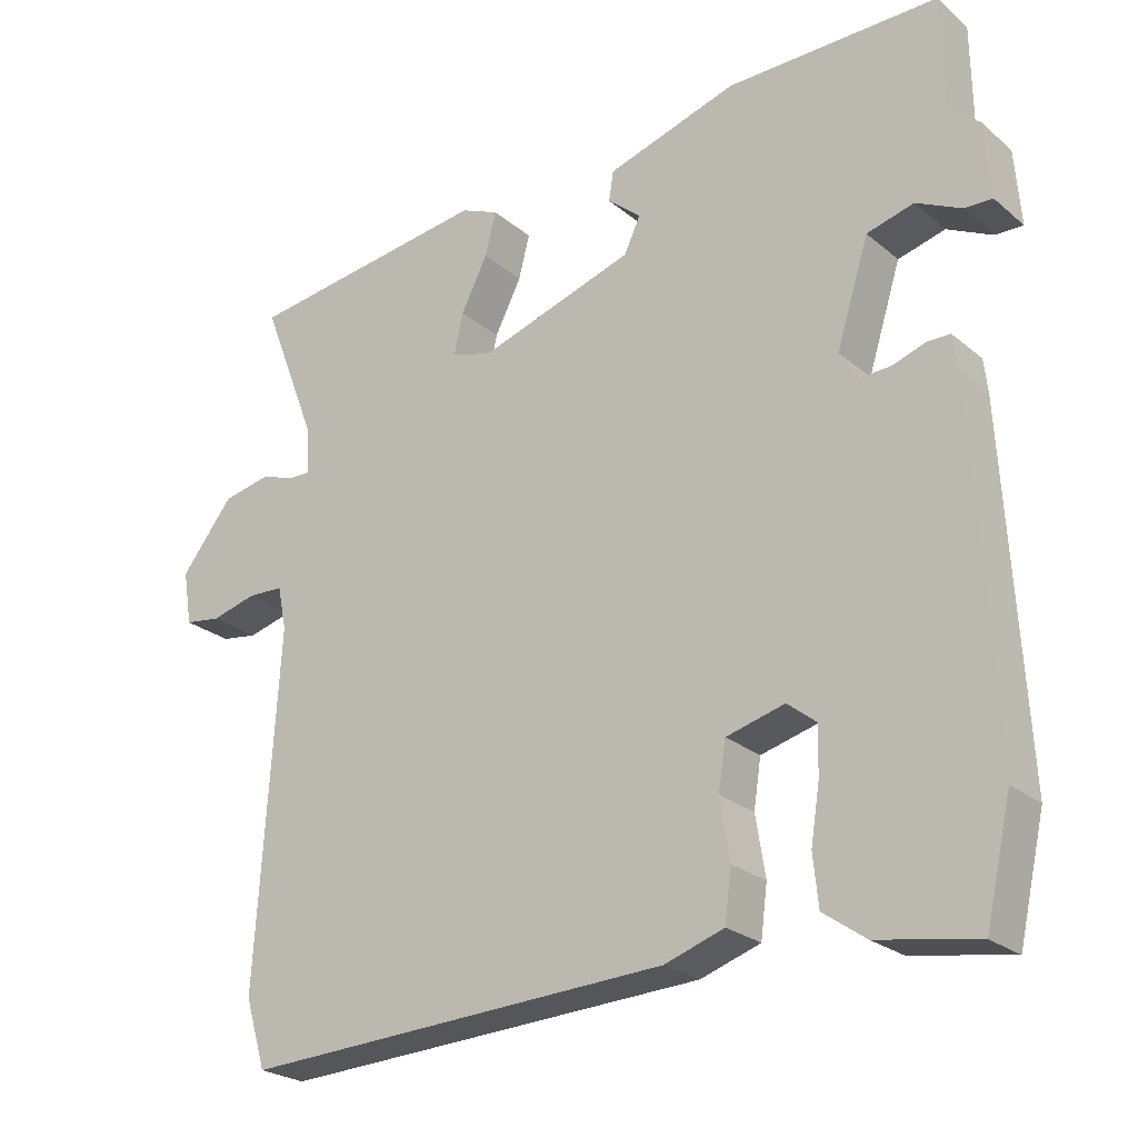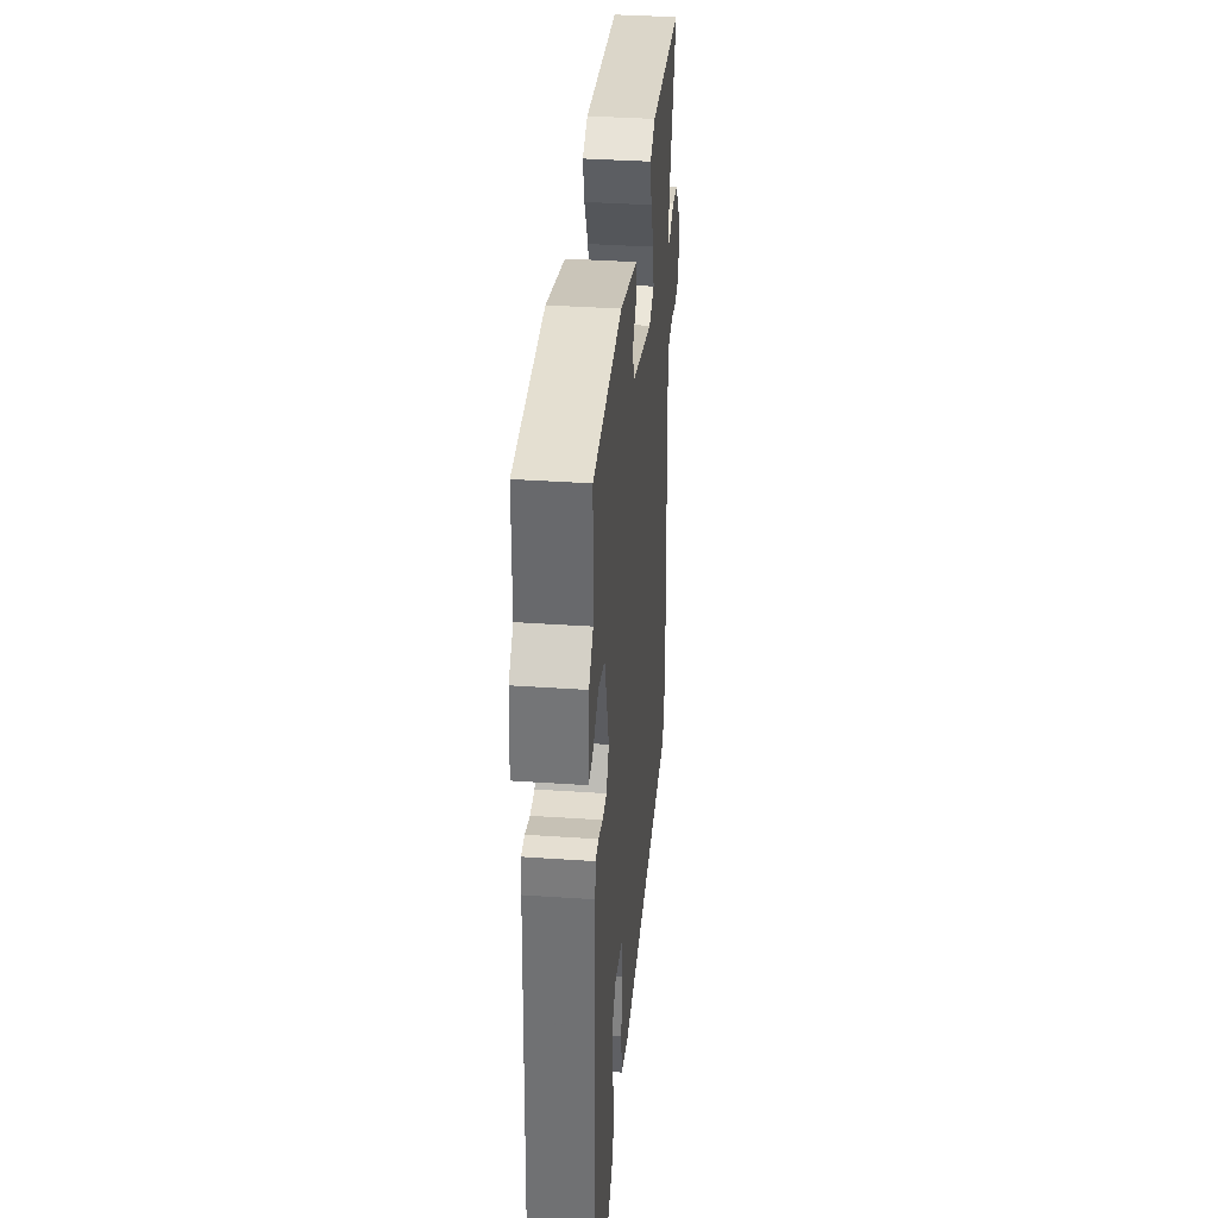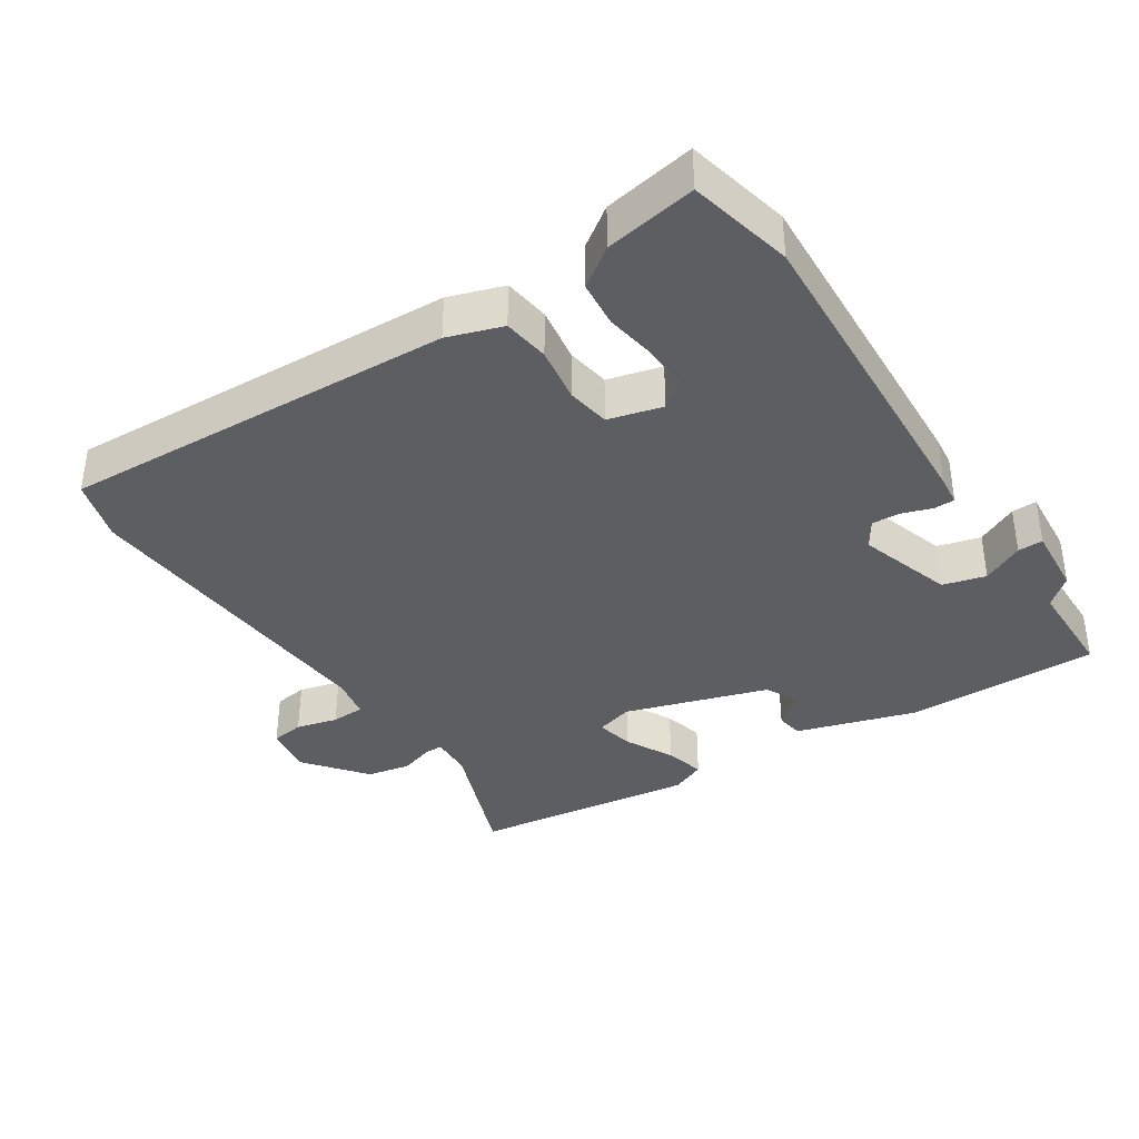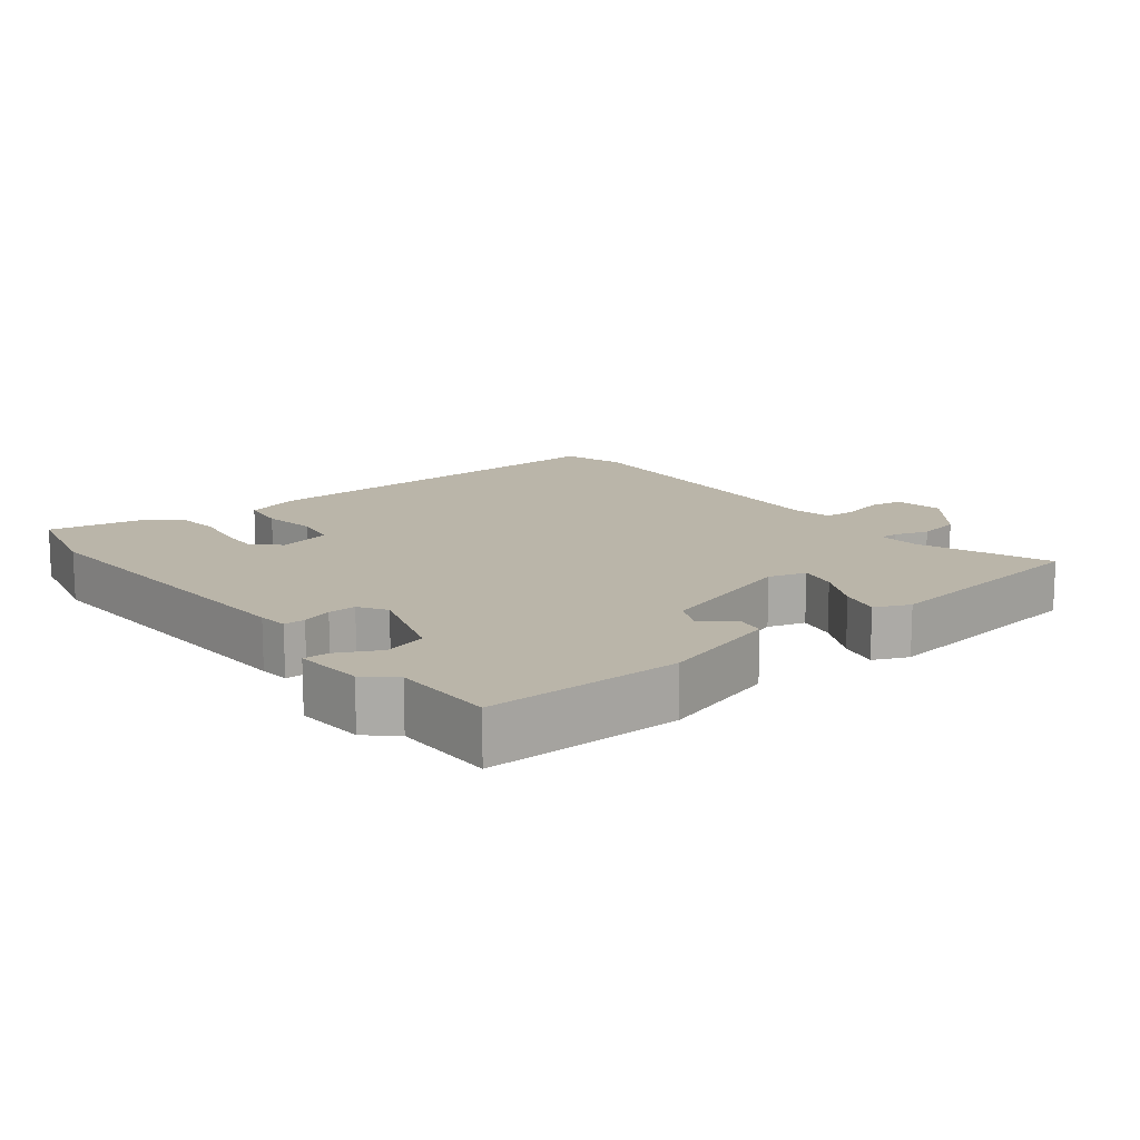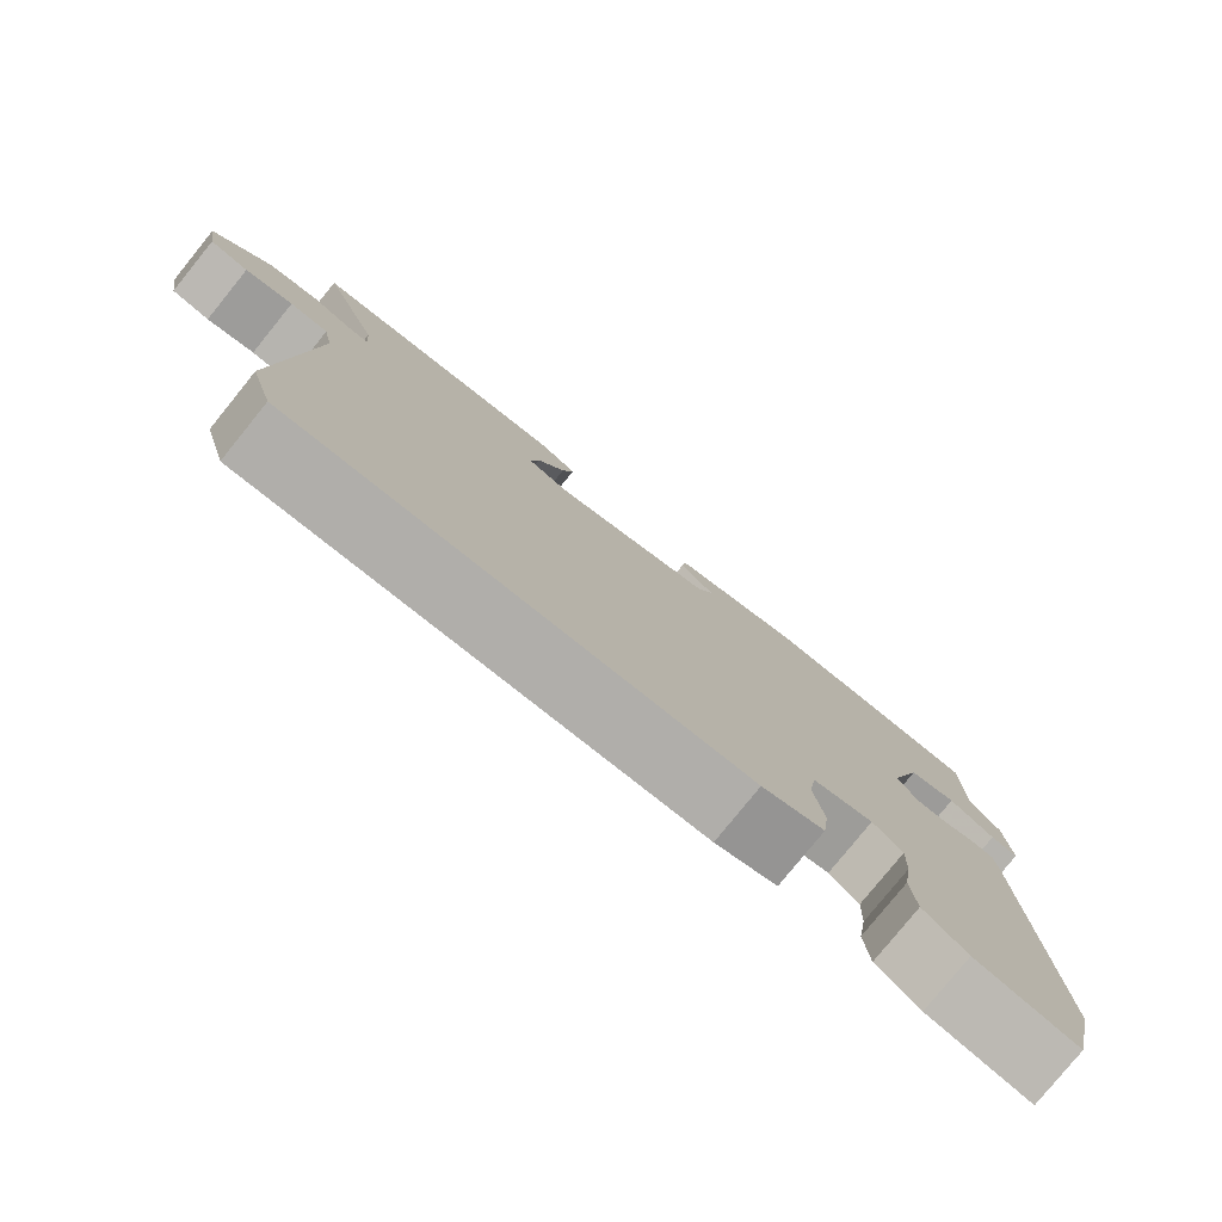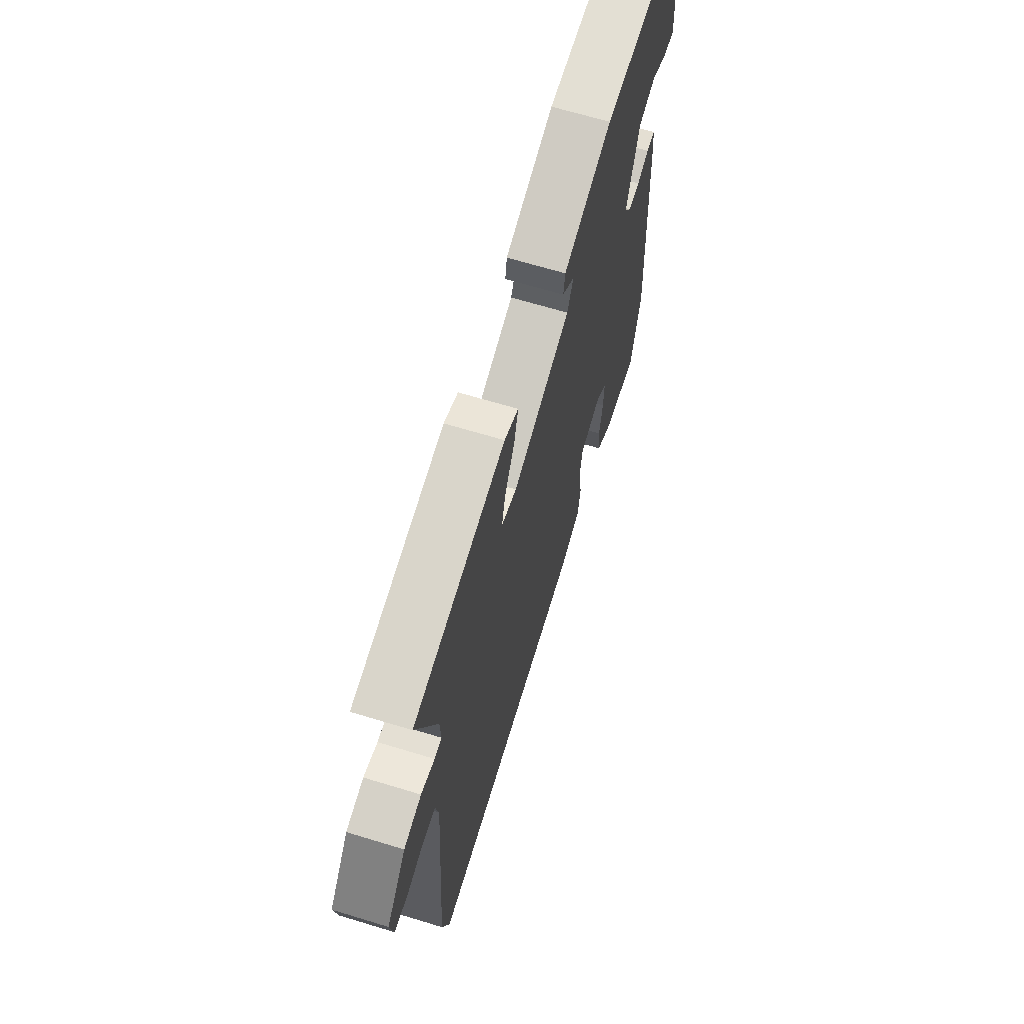
<metadata>
{"format":"obj","ext":"obj","renderer":"f3d","projection":"perspective","resolution":1024,"background":"white","views":[{"elev":-24.3,"azim":-143.2,"up":"+Z"},{"elev":37.4,"azim":-85.0,"up":"+Z"},{"elev":-37.6,"azim":-146.6,"up":"+Y"},{"elev":13.6,"azim":-37.9,"up":"+Y"},{"elev":-79.3,"azim":141.0,"up":"+Z"},{"elev":66.5,"azim":107.0,"up":"+Z"}]}
</metadata>
<code>
v 0.53 0.07 0.474
v 0.455 0.07 0.281
v 0.451 0.07 0.218
v 0.478 0.07 0.218
v 0.528 0.07 0.234
v 0.592 0.07 0.221
v 0.663 0.07 0.131
v 0.651 0.07 0.058
v 0.602 0.07 0.051
v 0.541 0.07 0.067
v 0.492 0.07 0.065
v 0.48 0.07 0.006
v 0.51 0.07 -0.468
v 0.482 0.07 -0.56
v -0.096 0.07 -0.531
v -0.176 0.07 -0.504
v -0.185 0.07 -0.436
v -0.172 0.07 -0.355
v -0.182 0.07 -0.291
v -0.261 0.07 -0.27
v -0.3 0.07 -0.301
v -0.298 0.07 -0.365
v -0.286 0.07 -0.44
v -0.293 0.07 -0.508
v -0.35 0.07 -0.548
v -0.484 0.07 -0.571
v -0.519 0.07 -0.418
v -0.493 0.07 0.063
v -0.488 0.07 0.107
v -0.457 0.07 0.107
v -0.413 0.07 0.092
v -0.372 0.07 0.09
v -0.346 0.07 0.13
v -0.39 0.07 0.269
v -0.453 0.07 0.286
v -0.514 0.07 0.256
v -0.551 0.07 0.255
v -0.543 0.07 0.357
v -0.501 0.07 0.394
v -0.499 0.07 0.544
v -0.214 0.07 0.541
v -0.038 0.07 0.487
v -0.032 0.07 0.447
v -0.077 0.07 0.409
v -0.055 0.07 0.362
v 0.155 0.07 0.295
v 0.21 0.07 0.311
v 0.198 0.07 0.367
v 0.162 0.07 0.438
v 0.147 0.07 0.497
v 0.198 0.07 0.519
v 0.53 0 0.474
v 0.455 0 0.281
v 0.451 0 0.218
v 0.478 0 0.218
v 0.528 0 0.234
v 0.592 0 0.221
v 0.663 0 0.131
v 0.651 0 0.058
v 0.602 0 0.051
v 0.541 0 0.067
v 0.492 0 0.065
v 0.48 0 0.006
v 0.51 0 -0.468
v 0.482 0 -0.56
v -0.096 0 -0.531
v -0.176 0 -0.504
v -0.185 0 -0.436
v -0.172 0 -0.355
v -0.182 0 -0.291
v -0.261 0 -0.27
v -0.3 0 -0.301
v -0.298 0 -0.365
v -0.286 0 -0.44
v -0.293 0 -0.508
v -0.35 0 -0.548
v -0.484 0 -0.571
v -0.519 0 -0.418
v -0.493 0 0.063
v -0.488 0 0.107
v -0.457 0 0.107
v -0.413 0 0.092
v -0.372 0 0.09
v -0.346 0 0.13
v -0.39 0 0.269
v -0.453 0 0.286
v -0.514 0 0.256
v -0.551 0 0.255
v -0.543 0 0.357
v -0.501 0 0.394
v -0.499 0 0.544
v -0.214 0 0.541
v -0.038 0 0.487
v -0.032 0 0.447
v -0.077 0 0.409
v -0.055 0 0.362
v 0.155 0 0.295
v 0.21 0 0.311
v 0.198 0 0.367
v 0.162 0 0.438
v 0.147 0 0.497
v 0.198 0 0.519
f 51 1 2
f 50 51 2
f 49 50 2
f 48 49 2
f 47 48 2 3
f 46 47 3
f 42 43 44
f 41 42 44
f 40 41 44
f 39 40 44
f 39 44 45
f 37 38 39
f 36 37 39
f 35 36 39
f 39 45 46
f 35 39 46
f 34 35 46
f 29 30 31
f 28 29 31
f 27 28 31
f 26 27 31
f 25 26 31
f 24 25 31
f 23 24 31
f 22 23 31
f 21 22 31 32
f 20 21 32 33
f 16 17 18
f 15 16 18
f 14 15 18
f 13 14 18
f 12 13 18
f 11 12 18 19
f 8 9 10
f 7 8 10
f 6 7 10
f 5 6 10
f 4 5 10
f 3 4 10 11
f 3 11 19
f 46 3 19
f 34 46 19
f 33 34 19
f 19 20 33
f 53 52 102
f 53 102 101
f 53 101 100
f 53 100 99
f 54 53 99 98
f 54 98 97
f 95 94 93
f 95 93 92
f 95 92 91
f 95 91 90
f 96 95 90
f 90 89 88
f 90 88 87
f 90 87 86
f 97 96 90
f 97 90 86
f 97 86 85
f 82 81 80
f 82 80 79
f 82 79 78
f 82 78 77
f 82 77 76
f 82 76 75
f 82 75 74
f 82 74 73
f 83 82 73 72
f 84 83 72 71
f 69 68 67
f 69 67 66
f 69 66 65
f 69 65 64
f 69 64 63
f 70 69 63 62
f 61 60 59
f 61 59 58
f 61 58 57
f 61 57 56
f 61 56 55
f 62 61 55 54
f 70 62 54
f 70 54 97
f 70 97 85
f 70 85 84
f 84 71 70
f 1 52 53 2
f 2 53 54 3
f 3 54 55 4
f 4 55 56 5
f 5 56 57 6
f 6 57 58 7
f 7 58 59 8
f 8 59 60 9
f 9 60 61 10
f 10 61 62 11
f 11 62 63 12
f 12 63 64 13
f 13 64 65 14
f 14 65 66 15
f 15 66 67 16
f 16 67 68 17
f 17 68 69 18
f 18 69 70 19
f 19 70 71 20
f 20 71 72 21
f 21 72 73 22
f 22 73 74 23
f 23 74 75 24
f 24 75 76 25
f 25 76 77 26
f 26 77 78 27
f 27 78 79 28
f 28 79 80 29
f 29 80 81 30
f 30 81 82 31
f 31 82 83 32
f 32 83 84 33
f 33 84 85 34
f 34 85 86 35
f 35 86 87 36
f 36 87 88 37
f 37 88 89 38
f 38 89 90 39
f 39 90 91 40
f 40 91 92 41
f 41 92 93 42
f 42 93 94 43
f 43 94 95 44
f 44 95 96 45
f 45 96 97 46
f 46 97 98 47
f 47 98 99 48
f 48 99 100 49
f 49 100 101 50
f 50 101 102 51
f 51 102 52 1

</code>
